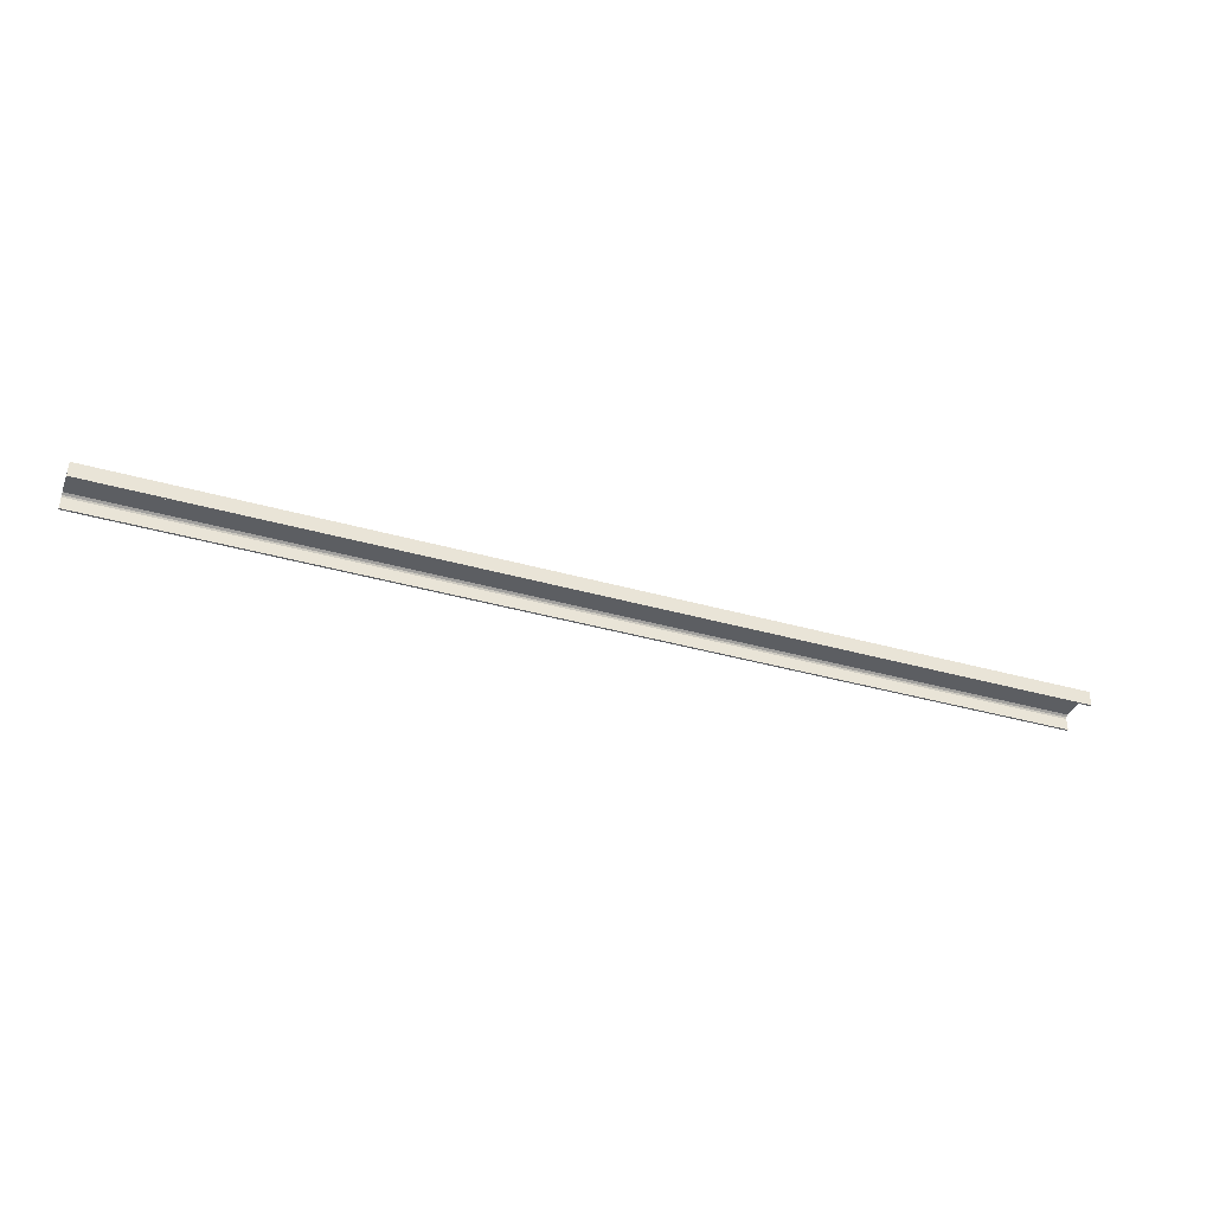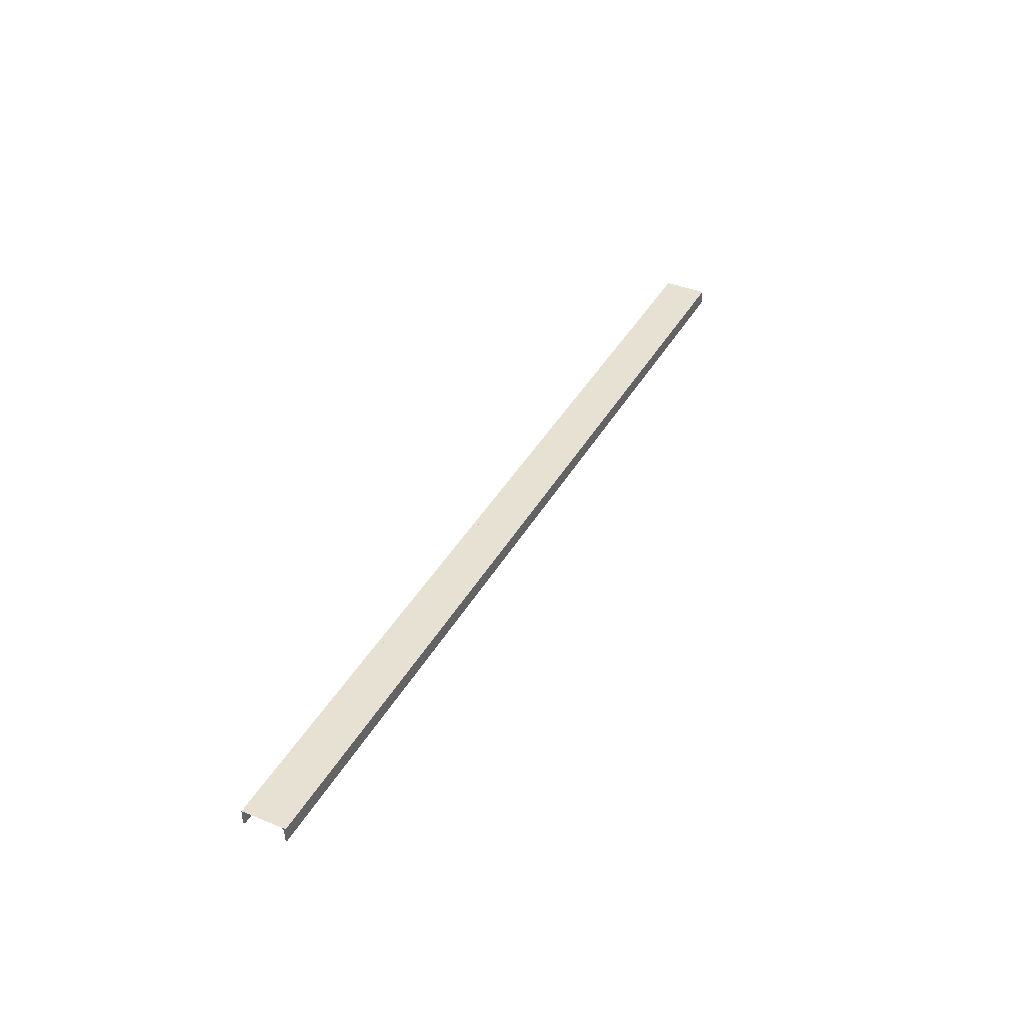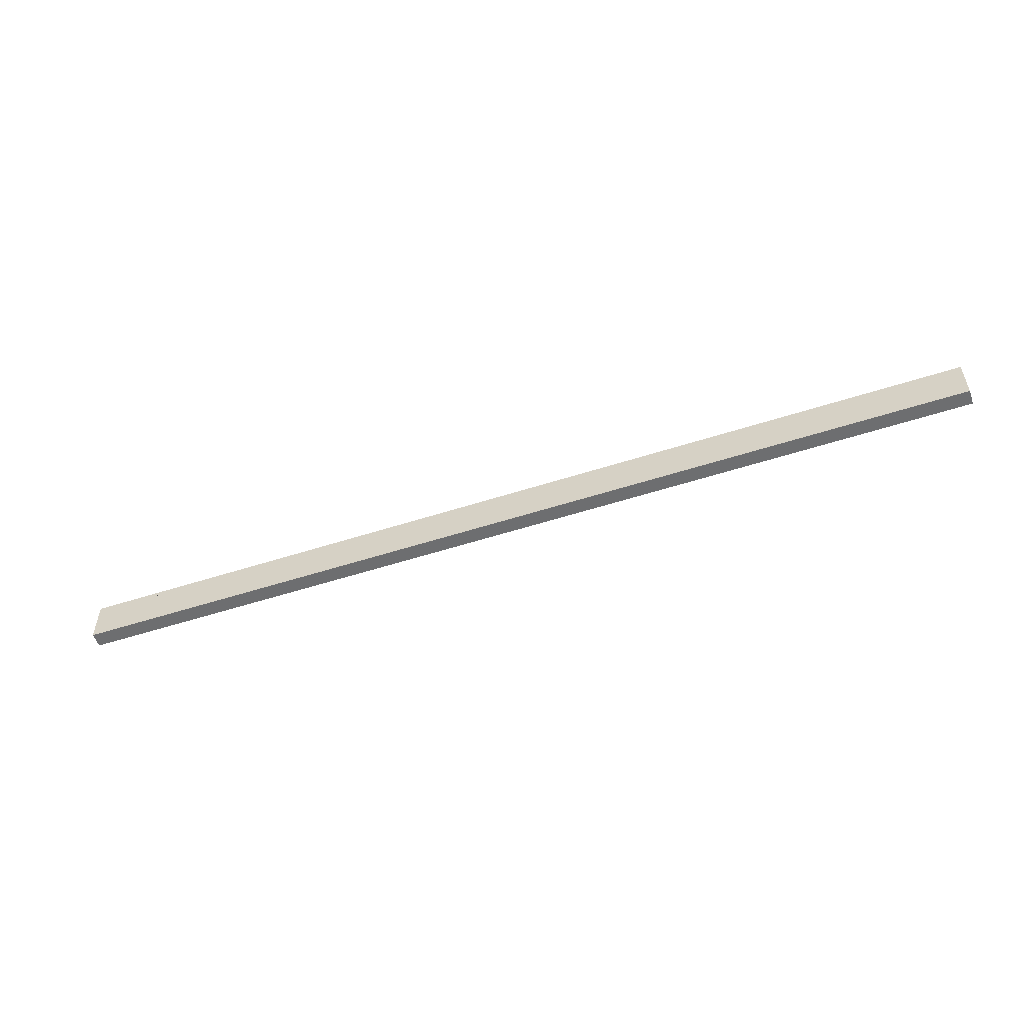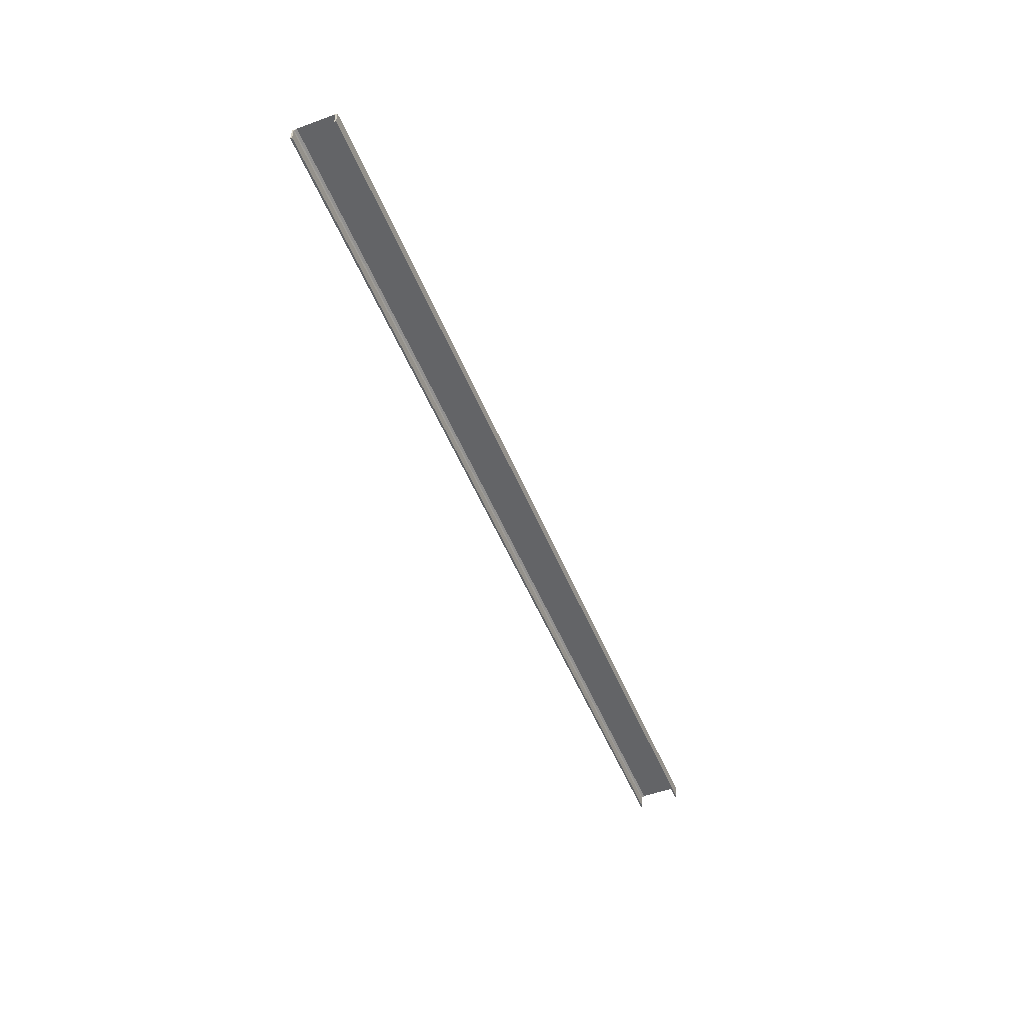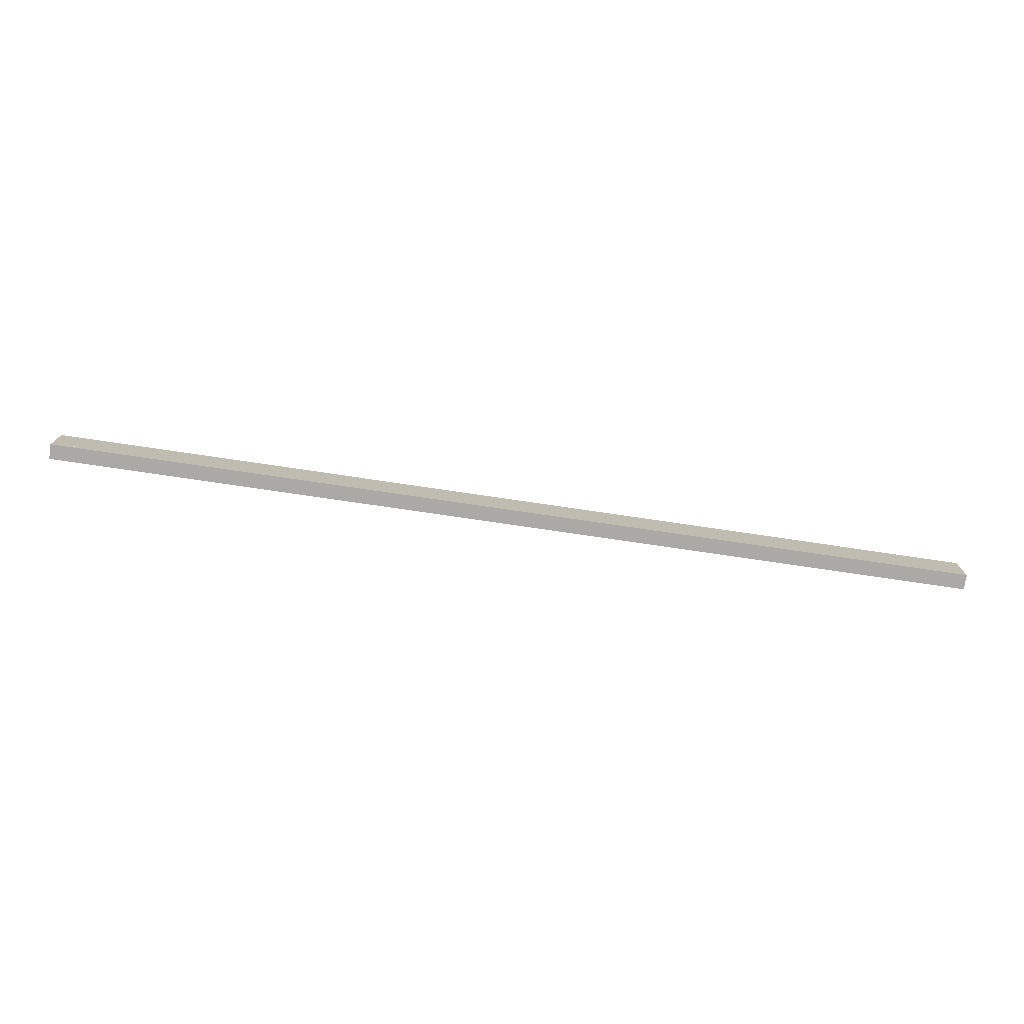
<metadata>
{"format":"obj","ext":"obj","renderer":"f3d","projection":"perspective","resolution":1024,"background":"white","views":[{"elev":-37.7,"azim":160.0,"up":"+Y"},{"elev":39.6,"azim":-63.3,"up":"+Y"},{"elev":-54.2,"azim":-161.0,"up":"+Z"},{"elev":-51.2,"azim":111.8,"up":"+Y"},{"elev":-75.4,"azim":171.6,"up":"+Z"}]}
</metadata>
<code>
o 496
v 2160 1887 52
v 2160 1887 51.99
v 2160 1887 52
v 2166 1887 52
v 2166 1887 52
v 2160 1887 51.99
v 2166 1887 51.99
v 2166 1887 51.99
v 2166 1887 51.99
v 2166 1887 52
v 2160 1887 52
v 2166 1887 51.99
v 2166 1887 52
v 2160 1887 51.99
v 2166 1887 51.98
v 2160 1887 51.98
v 2166 1887 51.71
v 2166 1887 52
v 2160 1887 51.97
v 2160 1887 51.98
v 2160 1887 52
v 2160 1887 51.99
v 2166 1887 51.71
v 2160 1887 51.71
v 2160 1887 51.71
v 2166 1887 51.71
v 2160 1887 51.72
v 2160 1887 51.71
v 2166 1887 51.72
v 2166 1887 51.72
v 2160 1887 51.72
v 2166 1887 51.71
v 2160 1887 51.72
v 2166 1887 51.72
v 2160 1887 51.71
v 2160 1887 51.71
v 2160 1887 51.72
v 2166 1887 51.72
v 2160 1887 51.72
v 2166 1887 51.74
v 2166 1887 51.72
v 2166 1887 51.72
v 2166 1887 51.72
v 2160 1887 51.72
v 2160 1887 51.71
v 2160 1887 51.74
v 2160 1887 51.99
v 2166 1887 51.98
v 2166 1887 52
v 2166 1887 51.97
v 2166 1887 51.98
v 2160 1887 51.97
v 2166 1887 51.97
v 2160 1887 51.74
v 2166 1887 51.97
v 2166 1887 51.74
v 2160 1887 51.72
v 2160 1887 51.74
f 1 2 3
f 1 4 5
f 6 4 3
f 7 4 8
f 6 9 8
f 10 2 8
f 10 11 3
f 10 12 13
f 12 2 14
f 15 14 16
f 17 11 18
f 19 15 20
f 20 21 19
f 22 21 20
f 6 21 22
f 21 23 24
f 25 23 26
f 25 27 28
f 27 29 30
f 25 29 31
f 32 29 26
f 33 30 34
f 32 35 36
f 37 35 31
f 38 35 26
f 38 39 31
f 40 33 41
f 41 17 40
f 38 17 42
f 42 17 41
f 43 44 39
f 45 39 44
f 45 44 46
f 47 48 9
f 49 9 48
f 49 48 50
f 51 52 53
f 54 55 52
f 55 54 56
f 57 56 58

</code>
